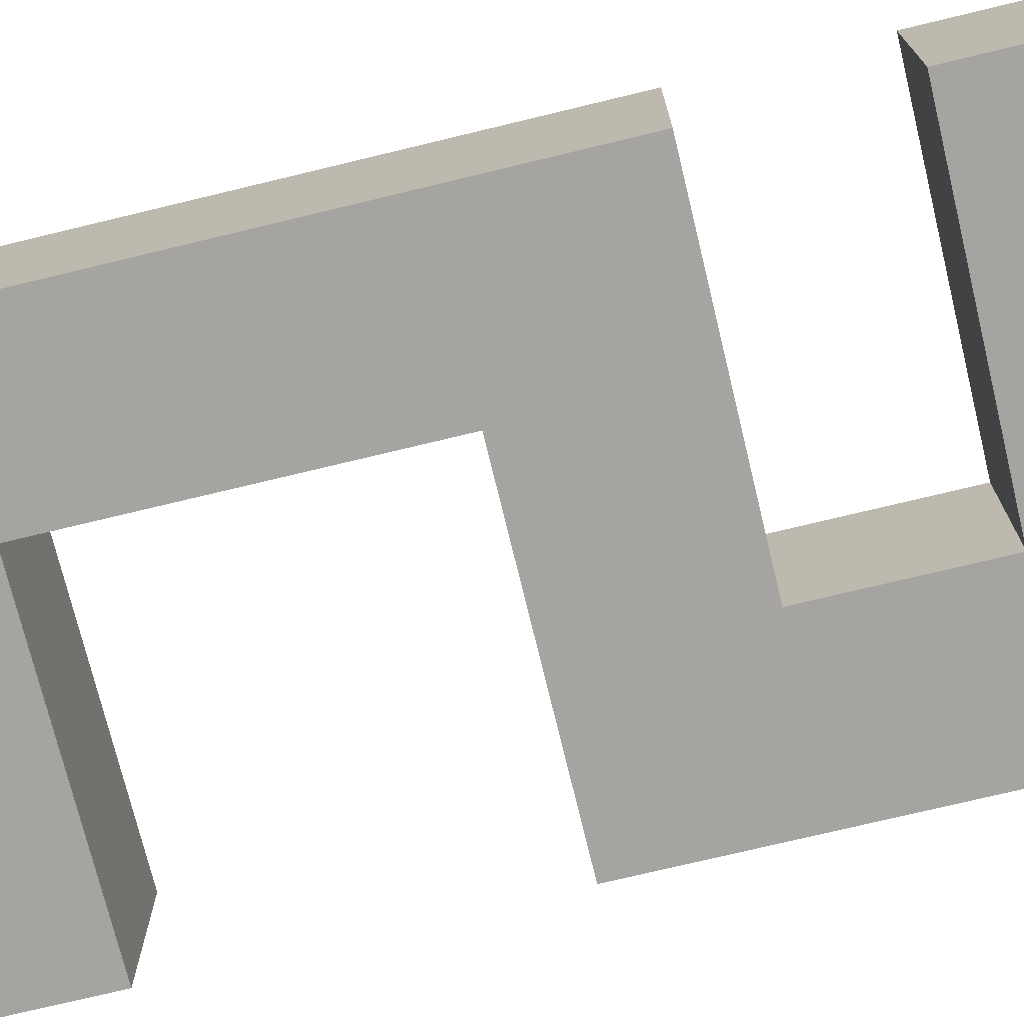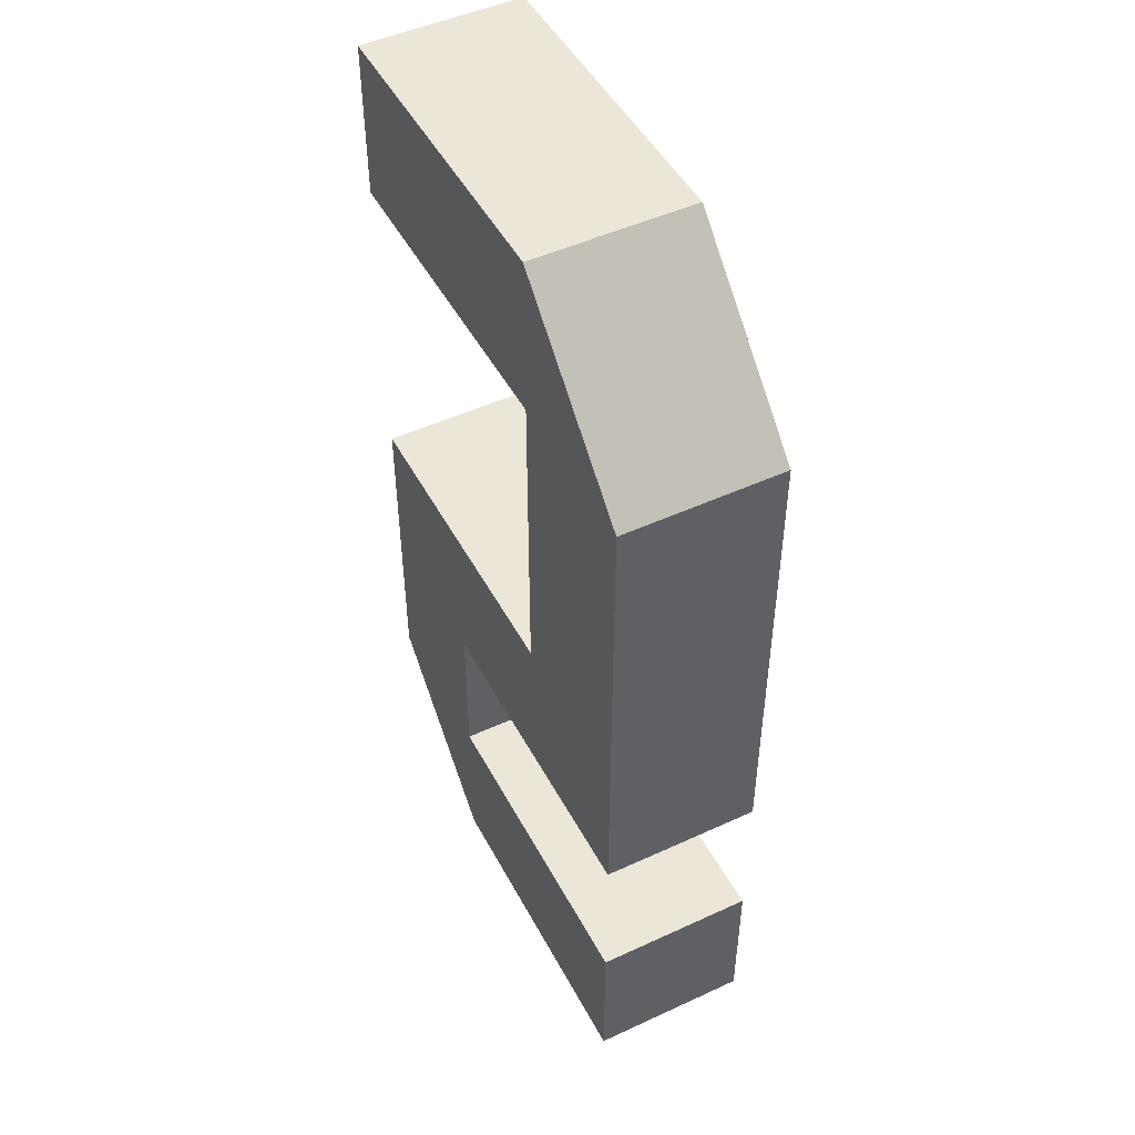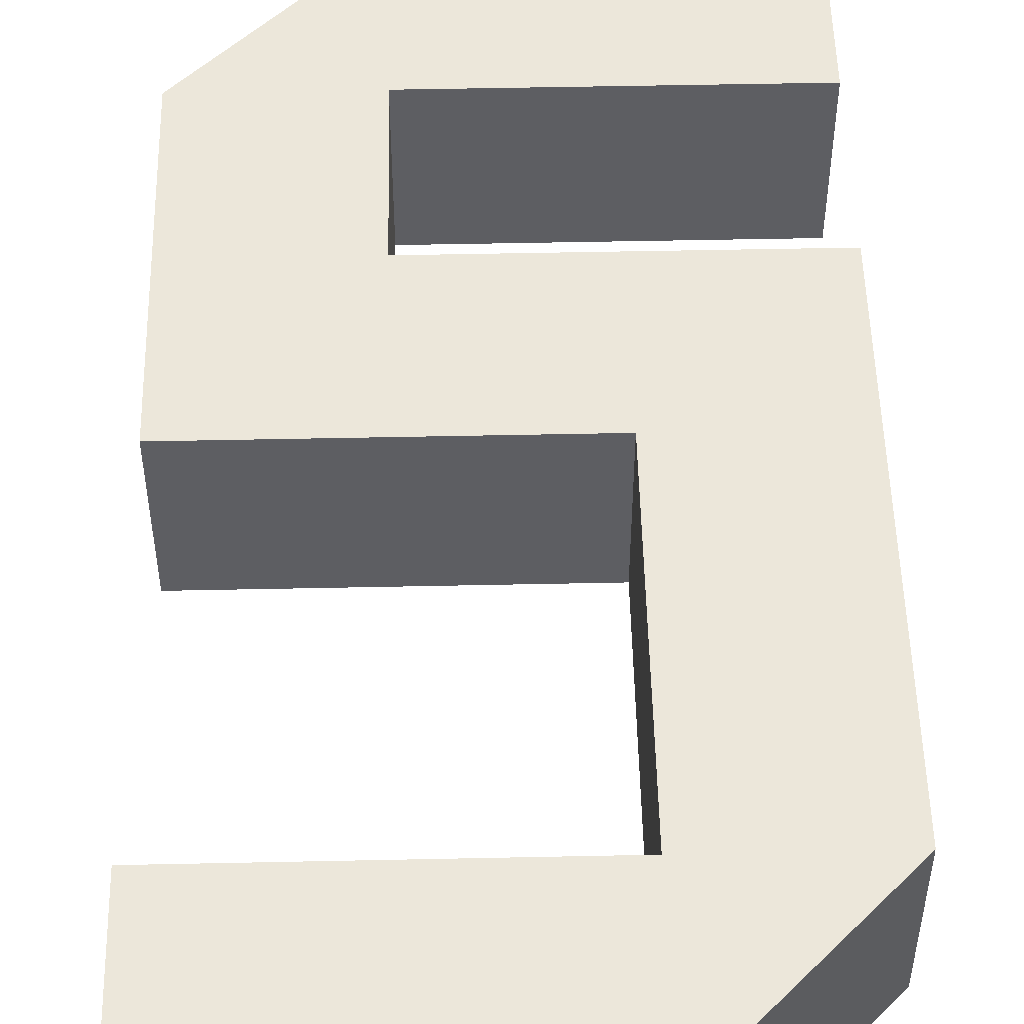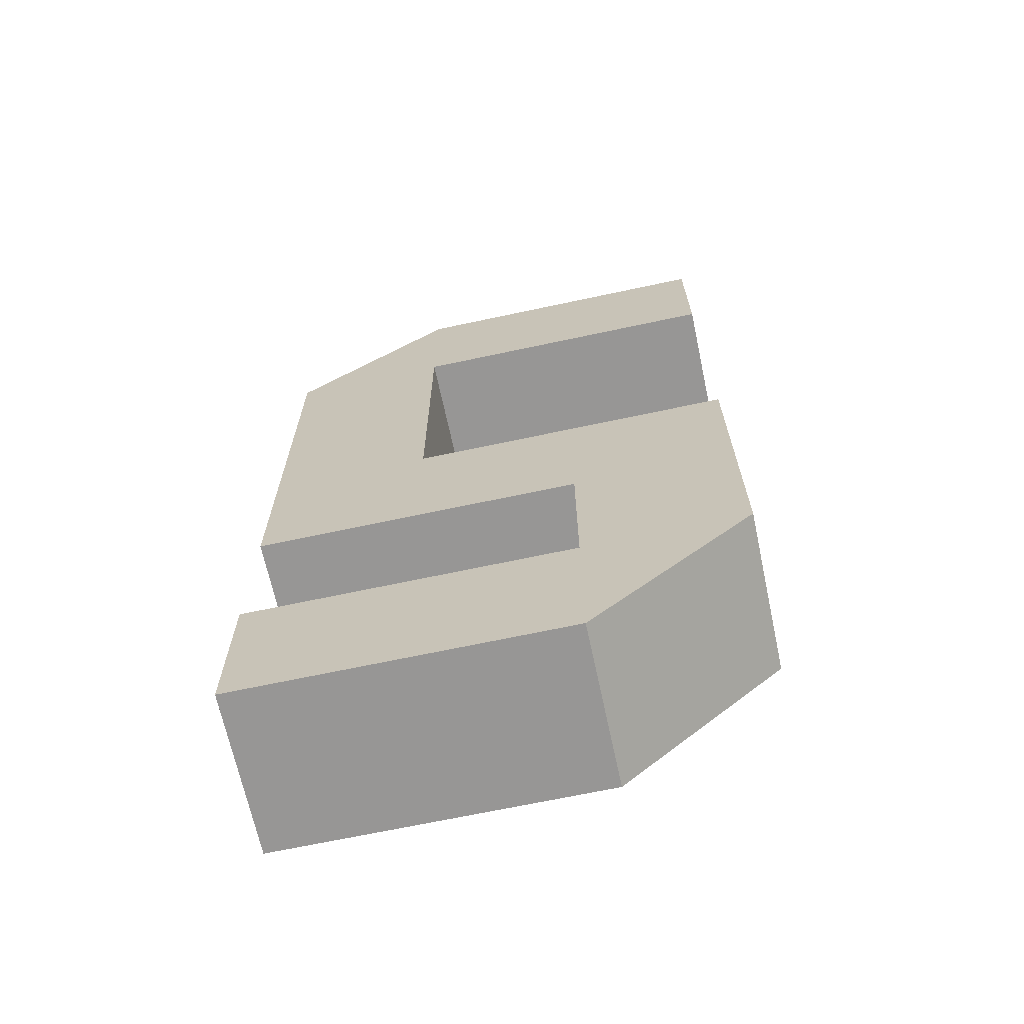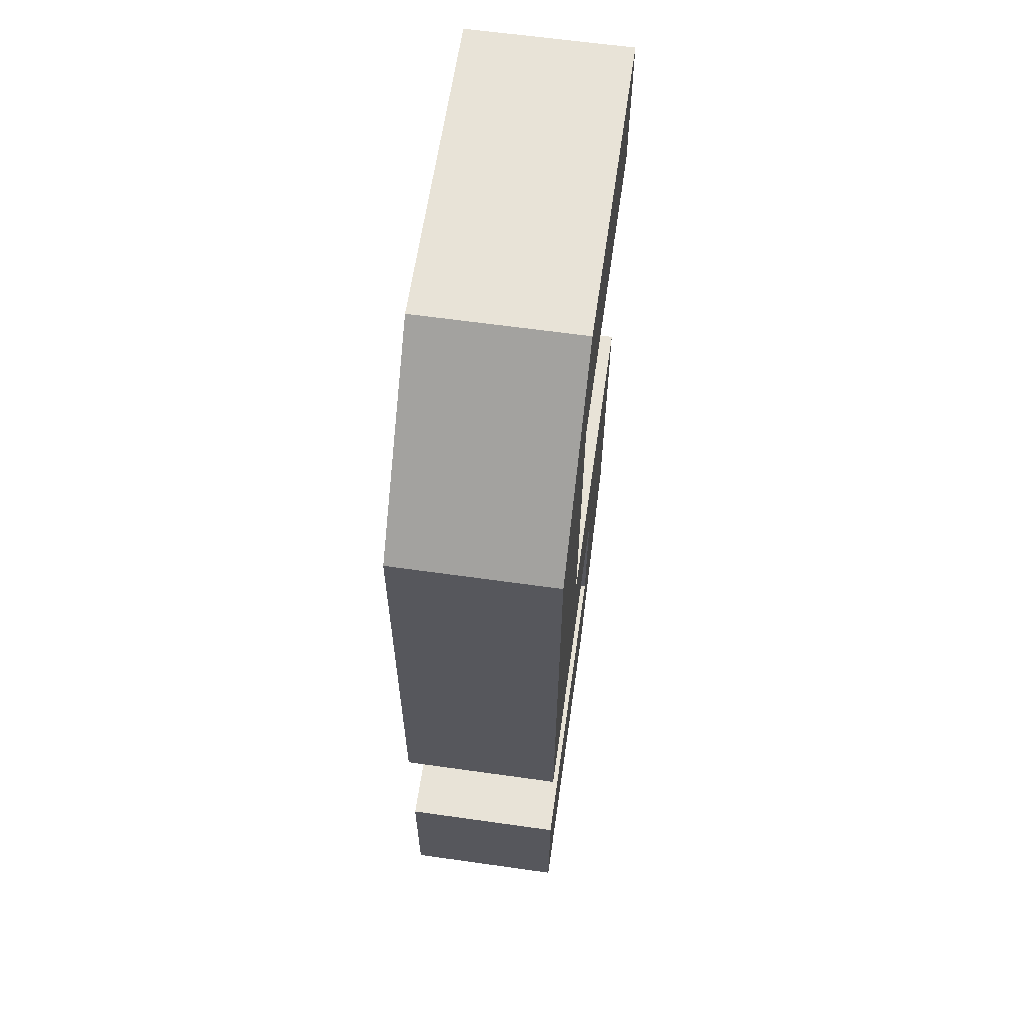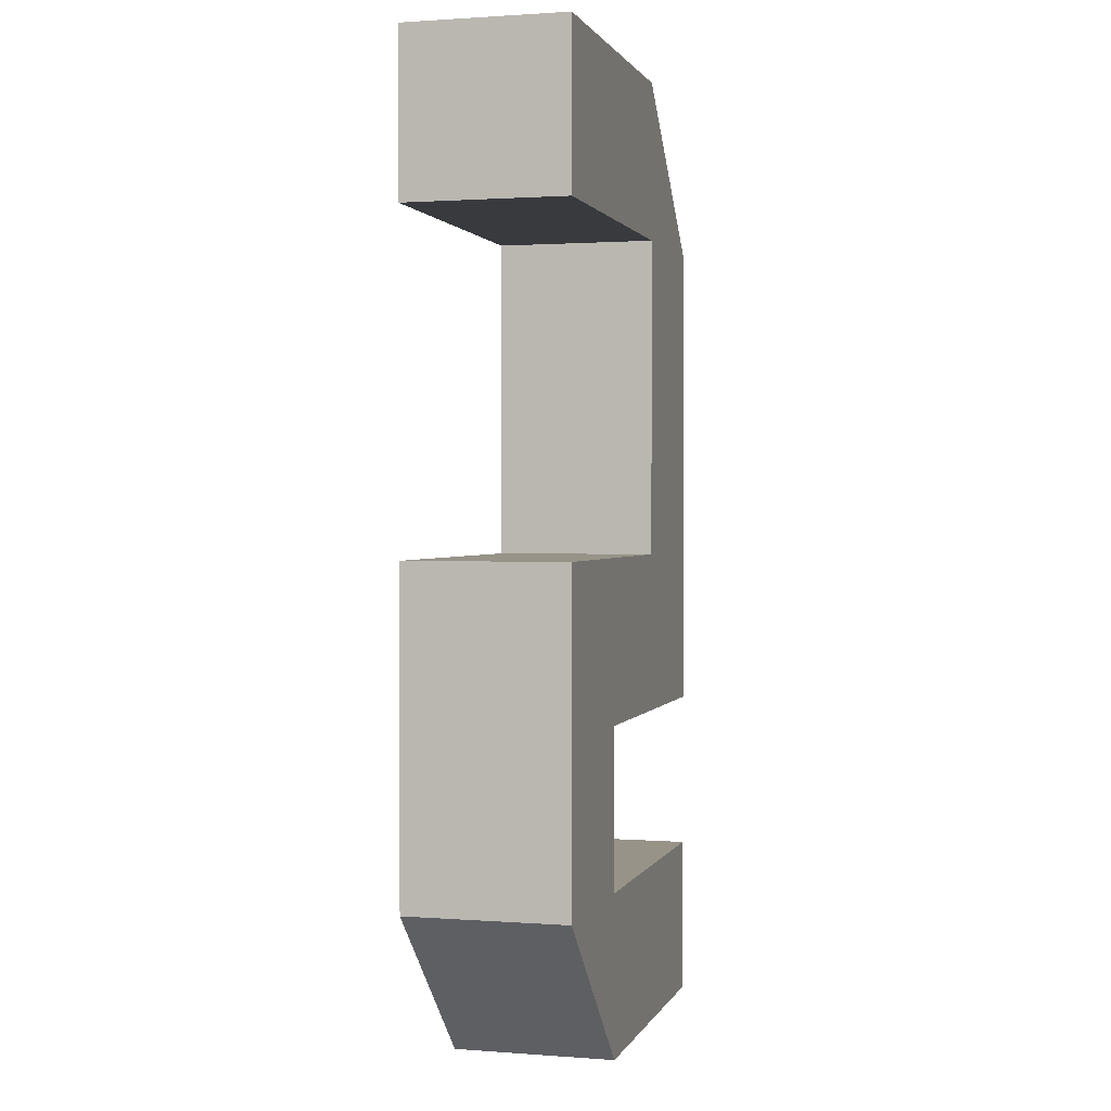
<metadata>
{"format":"obj","ext":"obj","renderer":"f3d","projection":"perspective","resolution":1024,"background":"white","views":[{"elev":-73.4,"azim":103.6,"up":"+Y"},{"elev":48.6,"azim":62.8,"up":"+Z"},{"elev":51.6,"azim":-1.3,"up":"+Y"},{"elev":-67.9,"azim":-167.9,"up":"+Z"},{"elev":61.7,"azim":98.2,"up":"+Z"},{"elev":1.3,"azim":-74.8,"up":"+Z"}]}
</metadata>
<code>
v -1.5 -0.5 2
v 0.5 -0.5 3
v 0.5 0.5 3
v -1.5 -0.5 3
v -1.5 0.5 3
v 1.5 -0.5 2
v 1.5 0.5 2
v -0.5 -0.5 -1
v -0.5 0.5 -1
v 1.5 -0.5 -1
v 1.5 0.5 -1
v -0.5 -0.5 -2
v -0.5 0.5 -2
v 1.5 -0.5 -2
v 1.5 0.5 -2
v -1.5 -0.5 0
v -1.5 0.5 0
v -0.5 -0.5 -3
v -0.5 0.5 -3
v 1.5 -0.5 -3
v 1.5 0.5 -3
v -1.5 -0.5 -2
v -1.5 0.5 -2
v 0.5 -0.5 0
v 0.5 0.5 0
v 0.5 -0.5 2
v 0.5 0.5 2
v -1.5 0.5 2
g five
f 21 15 20
f 20 15 14
f 5 28 4
f 4 28 1
f 5 4 3
f 3 4 2
f 3 2 7
f 7 2 6
f 11 7 10
f 10 7 6
f 11 10 9
f 9 10 8
f 9 8 13
f 13 8 12
f 13 12 15
f 15 12 14
f 21 20 19
f 19 20 18
f 19 18 23
f 23 18 22
f 23 22 17
f 17 22 16
f 16 24 17
f 17 24 25
f 28 27 1
f 1 27 26
f 24 26 25
f 25 26 27
f 18 12 22
f 21 19 15
f 15 19 13
f 13 23 9
f 9 23 17
f 13 19 23
f 17 25 9
f 9 25 11
f 7 27 3
f 11 25 7
f 7 25 27
f 3 27 5
f 5 27 28
f 18 20 12
f 12 20 14
f 12 8 22
f 22 8 16
f 10 6 24
f 24 6 26
f 16 8 24
f 24 8 10
f 26 2 1
f 1 2 4
f 26 6 2

</code>
